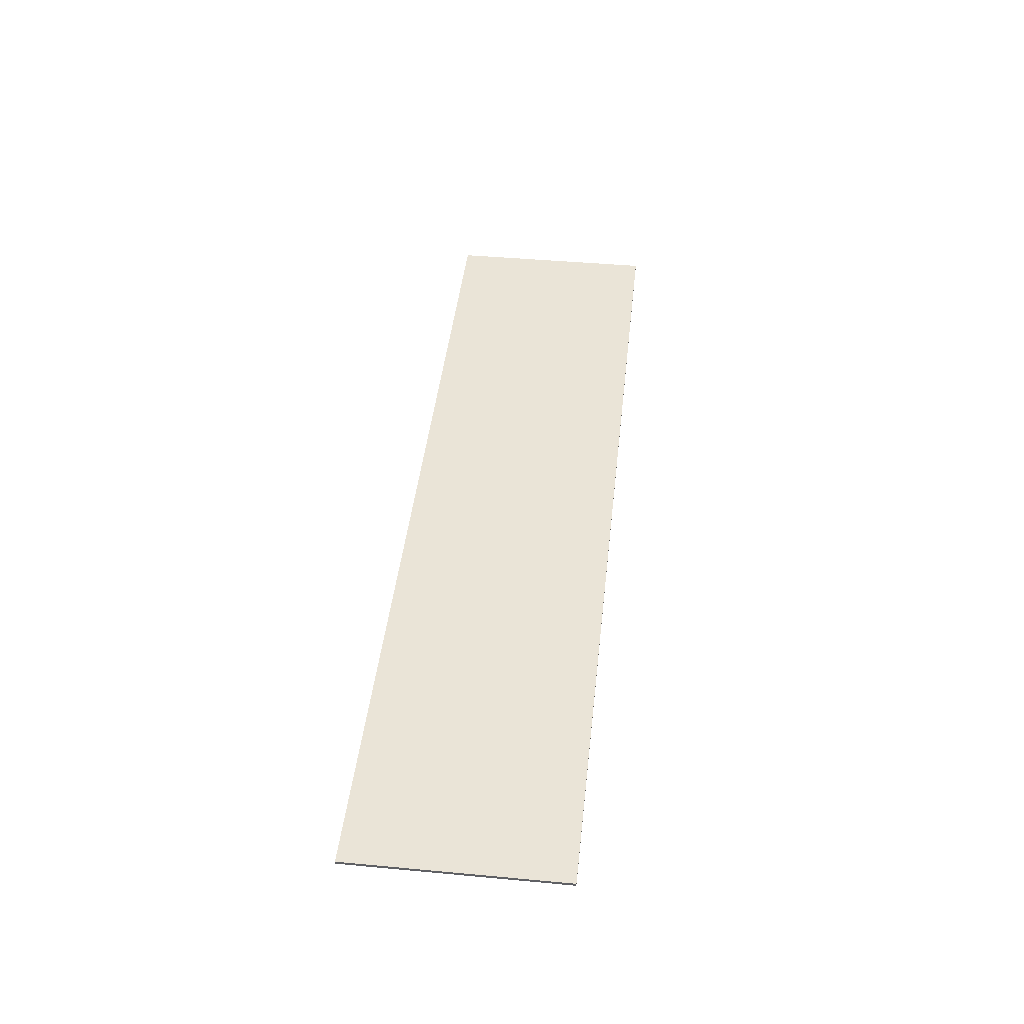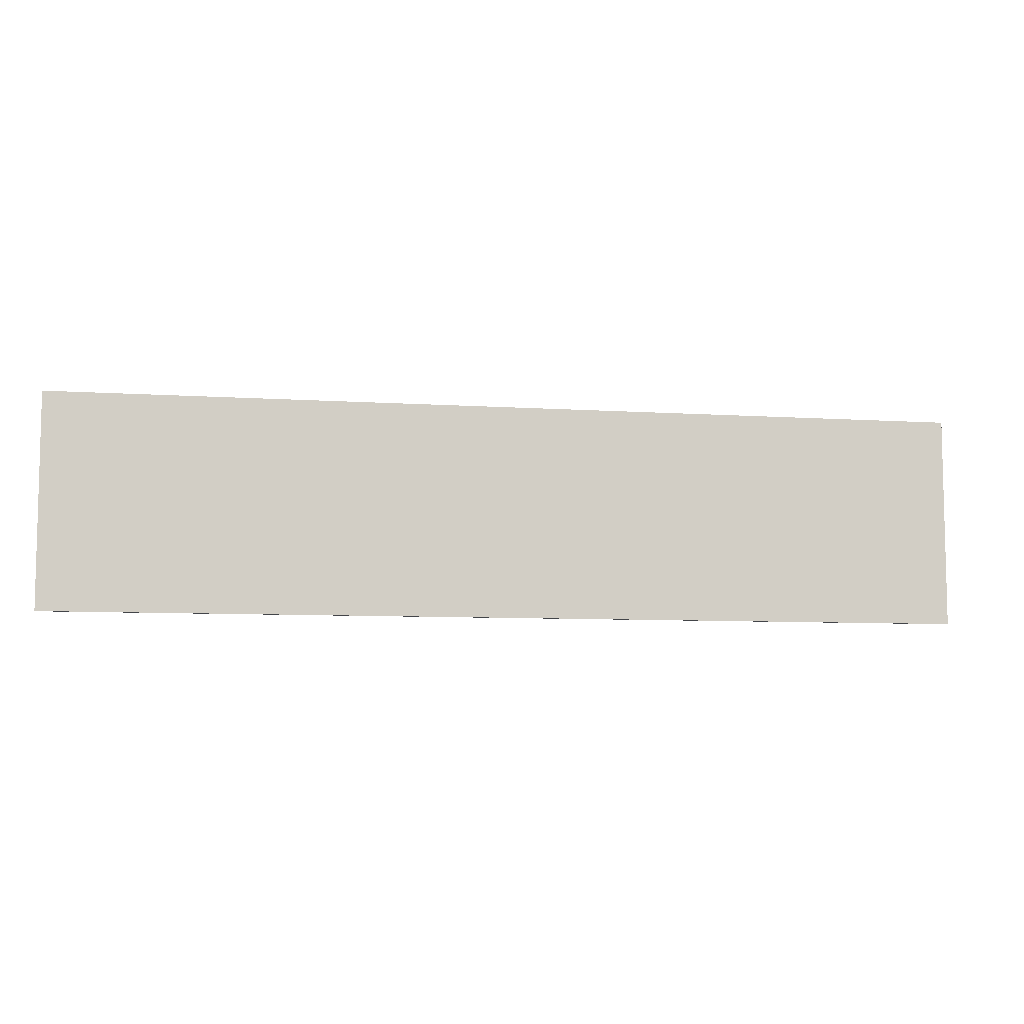
<metadata>
{"format":"obj","ext":"obj","renderer":"f3d","projection":"perspective","resolution":1024,"background":"white","views":[{"elev":43.6,"azim":96.2,"up":"+Y"},{"elev":-7.7,"azim":-10.6,"up":"+Z"}]}
</metadata>
<code>
v 1.95 0 0.45
v 1.95 0 -0.45
v -1.95 0 -0.45
v -1.95 0 0.45
v -1.95 -0.0125 0.45
v 1.95 -0.0125 0.45
v 1.95 0 0.45
v -1.95 0 0.45
v -1.95 -0.0125 -0.45
v -1.95 -0.0125 0.45
v -1.95 0 0.45
v -1.95 0 -0.45
v 1.95 -0.0125 -0.45
v -1.95 -0.0125 -0.45
v -1.95 0 -0.45
v 1.95 0 -0.45
v 1.95 -0.0125 0.45
v 1.95 -0.0125 -0.45
v 1.95 0 -0.45
v 1.95 0 0.45
v -1.47 -0.0125 -0.1951
v -1.58 -0.0125 -0.1997
v -1.58 -0.0125 -0.21
v -1.128 -0.0125 -0.21
v -1.236 -0.0125 -0.195
v -1.436 -0.0125 -0.1843
v -1.47 -0.0125 -0.1951
v -1.128 -0.0125 -0.21
v -1.601 -0.0125 0.1298
v -1.588 -0.0125 0.1211
v -1.497 -0.0125 0.1298
v -1.309 -0.0125 0.1745
v -1.309 -0.0125 0.1745
v -1.457 -0.0125 0.1256
v -1.435 -0.0125 0.1125
v -1.28 -0.0125 0.1745
v -1.309 -0.0125 0.1745
v -1.497 -0.0125 0.1298
v -1.457 -0.0125 0.1256
v -1.426 -0.0125 -0.1436
v -1.436 -0.0125 -0.1843
v -1.271 -0.0125 -0.183
v -1.28 -0.0125 -0.1436
v -1.236 -0.0125 -0.195
v -1.128 -0.0125 -0.21
v -1.128 -0.0125 -0.1997
v -1.426 -0.0125 0.0598
v -1.426 -0.0125 -0.1436
v -1.28 -0.0125 -0.1436
v -1.28 -0.0125 0.1745
v -1.28 -0.0125 0.1745
v -1.435 -0.0125 0.1125
v -1.426 -0.0125 0.0598
v -1.271 -0.0125 -0.183
v -1.436 -0.0125 -0.1843
v -1.236 -0.0125 -0.195
v -0.8125 -0.0125 -0.1727
v -0.8334 -0.0125 -0.187
v -0.7895 -0.0125 -0.2072
v -0.7625 -0.0125 -0.1666
v -0.7173 -0.0125 -0.1689
v -0.7625 -0.0125 -0.1666
v -0.7895 -0.0125 -0.2072
v -0.6492 -0.0125 -0.179
v -0.5057 -0.0125 -0.1925
v -0.5756 -0.0125 -0.1895
v -0.6243 -0.0125 -0.2167
v -0.408 -0.0125 -0.205
v -0.6243 -0.0125 -0.2167
v -0.5756 -0.0125 -0.1895
v -0.6492 -0.0125 -0.179
v -0.7895 -0.0125 -0.2072
v -0.7567 -0.0125 0.1288
v -0.8147 -0.0125 0.09505
v -0.7855 -0.0125 0.0906
v -0.6821 -0.0125 0.1252
v -0.6851 -0.0125 0.1538
v -0.7567 -0.0125 0.1288
v -0.6821 -0.0125 0.1252
v -0.5562 -0.0125 0.1368
v -0.603 -0.0125 -0.023
v -0.4911 -0.0125 0.00115
v -0.6314 -0.0125 -0.0147
v -0.6314 -0.0125 -0.023
v -0.4911 -0.0125 0.00115
v -0.603 -0.0125 -0.023
v -0.4676 -0.0125 -0.03205
v -0.3746 -0.0125 0.0131
v -0.5562 -0.0125 0.1368
v -0.4898 -0.0125 0.1745
v -0.597 -0.0125 0.1694
v -0.6851 -0.0125 0.1538
v -0.4898 -0.0125 0.1745
v -0.5562 -0.0125 0.1368
v -0.414 -0.0125 0.1191
v -0.3622 -0.0125 0.1671
v -0.3485 -0.0125 -0.1706
v -0.4212 -0.0125 -0.187
v -0.408 -0.0125 -0.205
v -0.2497 -0.0125 -0.17
v -0.4212 -0.0125 -0.187
v -0.5057 -0.0125 -0.1925
v -0.408 -0.0125 -0.205
v -0.2072 -0.0125 -0.0258
v -0.363 -0.0125 -0.0522
v -0.3126 -0.0125 -0.0758
v -0.1648 -0.0125 -0.0533
v -0.2497 -0.0125 -0.17
v -0.1754 -0.0125 -0.1309
v -0.2984 -0.0125 -0.1466
v -0.3485 -0.0125 -0.1706
v -0.2816 -0.0125 -0.1186
v -0.2984 -0.0125 -0.1466
v -0.1754 -0.0125 -0.1309
v -0.1505 -0.0125 -0.08525
v -0.1505 -0.0125 -0.08525
v -0.1648 -0.0125 -0.0533
v -0.3126 -0.0125 -0.0758
v -0.2816 -0.0125 -0.1186
v -0.3887 -0.0125 0.03255
v -0.4911 -0.0125 0.00115
v -0.3746 -0.0125 0.0131
v -0.251 -0.0125 0.0563
v -0.3746 -0.0125 0.0131
v -0.4676 -0.0125 -0.03205
v -0.363 -0.0125 -0.0522
v -0.2774 -0.0125 -0.0034
v -0.2683 -0.0125 0.145
v -0.3622 -0.0125 0.1671
v -0.414 -0.0125 0.1191
v -0.2099 -0.0125 0.0981
v -0.3569 -0.0125 0.07285
v -0.3887 -0.0125 0.03255
v -0.251 -0.0125 0.0563
v -0.2099 -0.0125 0.0981
v -0.414 -0.0125 0.1191
v -0.3569 -0.0125 0.07285
v -0.2099 -0.0125 0.0981
v -0.2774 -0.0125 -0.0034
v -0.363 -0.0125 -0.0522
v -0.2072 -0.0125 -0.0258
v 0.5366 -0.0125 -0.1105
v 0.5366 -0.0125 -0.21
v 0.6828 -0.0125 -0.21
v 0.6828 -0.0125 -0.1105
v 0.02835 -0.0125 -0.1105
v 0.5366 -0.0125 -0.1105
v 0.1151 -0.0125 -0.0711
v 0.02835 -0.0125 -0.075
v 0.02835 -0.0125 -0.075
v 0.1151 -0.0125 -0.0711
v 0.5366 -0.0125 0.1159
v 0.5854 -0.0125 0.1745
v 0.6828 -0.0125 -0.0711
v 0.5366 -0.0125 0.1159
v 0.5366 -0.0125 -0.0711
v 0.6828 -0.0125 -0.1105
v 0.5366 -0.0125 -0.0711
v 0.1151 -0.0125 -0.0711
v 0.5366 -0.0125 -0.1105
v 0.6828 -0.0125 -0.1105
v 0.6828 -0.0125 -0.1105
v 0.8439 -0.0125 -0.1105
v 0.8439 -0.0125 -0.0711
v 0.6828 -0.0125 -0.0711
v 0.6828 -0.0125 0.1745
v 0.5854 -0.0125 0.1745
v 0.5366 -0.0125 0.1159
v 0.6828 -0.0125 -0.0711
v 1.161 -0.0125 -0.1014
v 0.9966 -0.0125 -0.09395
v 1.069 -0.0125 -0.153
v 1.207 -0.0125 -0.1578
v 1.146 -0.0125 -0.0308
v 0.9724 -0.0125 -0.02385
v 0.9966 -0.0125 -0.09395
v 1.161 -0.0125 -0.1014
v 1.27 -0.0125 -0.1888
v 1.198 -0.0125 -0.2007
v 1.355 -0.0125 -0.2167
v 1.358 -0.0125 -0.1991
v 1.198 -0.0125 -0.2007
v 1.27 -0.0125 -0.1888
v 1.207 -0.0125 -0.1578
v 1.069 -0.0125 -0.153
v 1.358 -0.0125 -0.1991
v 1.355 -0.0125 -0.2167
v 1.443 -0.0125 -0.2115
v 1.457 -0.0125 -0.1857
v 1.034 -0.0125 0.08715
v 0.9879 -0.0125 0.03615
v 1.169 -0.0125 0.0667
v 1.202 -0.0125 0.1096
v 1.107 -0.0125 0.1278
v 1.034 -0.0125 0.08715
v 1.202 -0.0125 0.1096
v 1.256 -0.0125 0.1393
v 0.9879 -0.0125 0.03615
v 0.9724 -0.0125 -0.02385
v 1.152 -0.0125 0.0176
v 1.169 -0.0125 0.0667
v 1.199 -0.0125 0.1565
v 1.107 -0.0125 0.1278
v 1.256 -0.0125 0.1393
v 1.363 -0.0125 0.1562
v 1.152 -0.0125 0.0176
v 0.9724 -0.0125 -0.02385
v 1.146 -0.0125 -0.0308
v 1.457 -0.0125 -0.1857
v 1.443 -0.0125 -0.2115
v 1.535 -0.0125 -0.196
v 1.535 -0.0125 -0.1406
v 1.535 -0.0125 -0.1406
v 1.535 -0.0125 -0.196
v 1.62 -0.0125 -0.169
v 1.689 -0.0125 -0.1294
v 1.565 -0.0125 -0.08295
v 1.535 -0.0125 -0.1406
v 1.689 -0.0125 -0.1294
v 1.734 -0.0125 -0.07865
v 1.565 -0.0125 -0.08295
v 1.734 -0.0125 -0.07865
v 1.749 -0.0125 -0.018
v 1.575 -0.0125 -0.0058
v 1.451 -0.0125 0.147
v 1.612 -0.0125 0.1303
v 1.495 -0.0125 0.1635
v 1.364 -0.0125 0.1745
v 1.364 -0.0125 0.1745
v 1.363 -0.0125 0.1562
v 1.451 -0.0125 0.147
v 1.364 -0.0125 0.1745
v 1.199 -0.0125 0.1565
v 1.363 -0.0125 0.1562
v 1.612 -0.0125 0.1303
v 1.451 -0.0125 0.147
v 1.533 -0.0125 0.1017
v 1.688 -0.0125 0.08955
v 1.734 -0.0125 0.0401
v 1.565 -0.0125 0.0533
v 1.575 -0.0125 -0.0058
v 1.749 -0.0125 -0.018
v 1.565 -0.0125 0.0533
v 1.734 -0.0125 0.0401
v 1.688 -0.0125 0.08955
v 1.533 -0.0125 0.1017
v -1.95 -0.0125 -0.45
v -1.58 -0.0125 -0.21
v -1.58 -0.0125 -0.1997
v -1.588 -0.0125 0.1211
v -1.128 -0.0125 -0.21
v -1.58 -0.0125 -0.21
v -1.95 -0.0125 -0.45
v -0.6243 -0.0125 -0.2167
v -0.8334 -0.0125 -0.187
v -1.128 -0.0125 -0.1997
v -1.128 -0.0125 -0.21
v -0.7895 -0.0125 -0.2072
v -0.7895 -0.0125 -0.2072
v -1.128 -0.0125 -0.21
v -0.6243 -0.0125 -0.2167
v -1.58 -0.0125 -0.1997
v -1.47 -0.0125 -0.1951
v -1.436 -0.0125 -0.1843
v -1.426 -0.0125 -0.1436
v -0.8125 -0.0125 -0.1727
v -1.28 -0.0125 -0.1436
v -1.128 -0.0125 -0.1997
v -0.8334 -0.0125 -0.187
v -1.271 -0.0125 -0.183
v -1.236 -0.0125 -0.195
v -1.128 -0.0125 -0.1997
v -1.28 -0.0125 -0.1436
v -0.6314 -0.0125 -0.023
v -1.28 -0.0125 -0.1436
v -0.8125 -0.0125 -0.1727
v -0.7625 -0.0125 -0.1666
v -1.58 -0.0125 -0.1997
v -1.426 -0.0125 -0.1436
v -1.426 -0.0125 0.0598
v -1.588 -0.0125 0.1211
v -0.2816 -0.0125 -0.1186
v -0.6492 -0.0125 -0.179
v -0.5756 -0.0125 -0.1895
v -0.2984 -0.0125 -0.1466
v -0.5057 -0.0125 -0.1925
v -0.4212 -0.0125 -0.187
v -0.3485 -0.0125 -0.1706
v -0.5756 -0.0125 -0.1895
v 0.5366 -0.0125 -0.21
v -0.408 -0.0125 -0.205
v -0.6243 -0.0125 -0.2167
v 1.95 -0.0125 -0.45
v -0.2984 -0.0125 -0.1466
v -0.5756 -0.0125 -0.1895
v -0.3485 -0.0125 -0.1706
v -0.6314 -0.0125 -0.023
v -0.7625 -0.0125 -0.1666
v -0.7173 -0.0125 -0.1689
v -0.603 -0.0125 -0.023
v -0.3126 -0.0125 -0.0758
v -0.363 -0.0125 -0.0522
v -0.4676 -0.0125 -0.03205
v -0.6492 -0.0125 -0.179
v -0.7173 -0.0125 -0.1689
v -0.6492 -0.0125 -0.179
v -0.4676 -0.0125 -0.03205
v -0.603 -0.0125 -0.023
v -0.3126 -0.0125 -0.0758
v -0.6492 -0.0125 -0.179
v -0.2816 -0.0125 -0.1186
v -0.2497 -0.0125 -0.17
v -0.408 -0.0125 -0.205
v 0.5366 -0.0125 -0.21
v 0.02835 -0.0125 -0.1105
v -0.6243 -0.0125 -0.2167
v -1.95 -0.0125 -0.45
v 1.95 -0.0125 -0.45
v -1.435 -0.0125 0.1125
v -1.497 -0.0125 0.1298
v -1.588 -0.0125 0.1211
v -1.426 -0.0125 0.0598
v -1.497 -0.0125 0.1298
v -1.435 -0.0125 0.1125
v -1.457 -0.0125 0.1256
v -0.6314 -0.0125 -0.0147
v -0.7855 -0.0125 0.0906
v -0.8147 -0.0125 0.09505
v -1.28 -0.0125 -0.1436
v -1.28 -0.0125 0.1745
v -1.28 -0.0125 -0.1436
v -0.8147 -0.0125 0.09505
v -0.7567 -0.0125 0.1288
v -0.3887 -0.0125 0.03255
v -0.6821 -0.0125 0.1252
v -0.7855 -0.0125 0.0906
v -0.4911 -0.0125 0.00115
v -1.95 -0.0125 0.45
v -1.95 -0.0125 -0.45
v -1.588 -0.0125 0.1211
v -1.95 -0.0125 0.45
v -1.601 -0.0125 0.1298
v -1.309 -0.0125 0.1745
v -1.95 -0.0125 0.45
v -1.601 -0.0125 0.1298
v -1.588 -0.0125 0.1211
v -1.28 -0.0125 0.1745
v -0.7567 -0.0125 0.1288
v -0.6851 -0.0125 0.1538
v -1.95 -0.0125 0.45
v -1.309 -0.0125 0.1745
v -1.28 -0.0125 0.1745
v -0.4898 -0.0125 0.1745
v -1.95 -0.0125 0.45
v -1.28 -0.0125 0.1745
v -0.597 -0.0125 0.1694
v -1.28 -0.0125 0.1745
v -0.6851 -0.0125 0.1538
v -0.597 -0.0125 0.1694
v -0.251 -0.0125 0.0563
v -0.3746 -0.0125 0.0131
v -0.2774 -0.0125 -0.0034
v -0.6821 -0.0125 0.1252
v -0.3887 -0.0125 0.03255
v -0.3569 -0.0125 0.07285
v -0.5562 -0.0125 0.1368
v -0.5562 -0.0125 0.1368
v -0.3569 -0.0125 0.07285
v -0.414 -0.0125 0.1191
v 0.5854 -0.0125 0.1745
v -0.3622 -0.0125 0.1671
v -0.2683 -0.0125 0.145
v 1.95 -0.0125 0.45
v -1.95 -0.0125 0.45
v -0.4898 -0.0125 0.1745
v 0.5854 -0.0125 0.1745
v -0.251 -0.0125 0.0563
v -0.2774 -0.0125 -0.0034
v -0.2072 -0.0125 -0.0258
v 0.02835 -0.0125 -0.075
v -0.7855 -0.0125 0.0906
v -0.6314 -0.0125 -0.0147
v -0.4911 -0.0125 0.00115
v -0.6314 -0.0125 -0.0147
v -1.28 -0.0125 -0.1436
v -0.6314 -0.0125 -0.023
v 0.5854 -0.0125 0.1745
v -0.4898 -0.0125 0.1745
v -0.3622 -0.0125 0.1671
v 0.02835 -0.0125 -0.1105
v -0.1754 -0.0125 -0.1309
v -0.2497 -0.0125 -0.17
v 0.5366 -0.0125 -0.1105
v 0.02835 -0.0125 -0.1105
v 0.5366 -0.0125 -0.21
v -0.1505 -0.0125 -0.08525
v -0.1754 -0.0125 -0.1309
v 0.02835 -0.0125 -0.1105
v 0.02835 -0.0125 -0.075
v 0.8439 -0.0125 -0.1105
v 0.6828 -0.0125 -0.1105
v 0.6828 -0.0125 -0.21
v 1.069 -0.0125 -0.153
v 1.069 -0.0125 -0.153
v 0.6828 -0.0125 -0.21
v 1.198 -0.0125 -0.2007
v 0.6828 -0.0125 -0.21
v 0.5366 -0.0125 -0.21
v 1.95 -0.0125 -0.45
v 1.355 -0.0125 -0.2167
v -0.1648 -0.0125 -0.0533
v -0.1505 -0.0125 -0.08525
v 0.02835 -0.0125 -0.075
v 0.8439 -0.0125 -0.1105
v 1.069 -0.0125 -0.153
v 0.9966 -0.0125 -0.09395
v 0.8439 -0.0125 -0.0711
v 0.5366 -0.0125 0.1159
v 0.1151 -0.0125 -0.0711
v 0.5366 -0.0125 -0.0711
v 1.198 -0.0125 -0.2007
v 0.6828 -0.0125 -0.21
v 1.355 -0.0125 -0.2167
v 1.535 -0.0125 -0.196
v 1.443 -0.0125 -0.2115
v 1.95 -0.0125 -0.45
v 1.443 -0.0125 -0.2115
v 1.355 -0.0125 -0.2167
v 1.95 -0.0125 -0.45
v 1.27 -0.0125 -0.1888
v 1.358 -0.0125 -0.1991
v 1.457 -0.0125 -0.1857
v 1.207 -0.0125 -0.1578
v 1.62 -0.0125 -0.169
v 1.535 -0.0125 -0.196
v 1.95 -0.0125 -0.45
v 1.207 -0.0125 -0.1578
v 1.457 -0.0125 -0.1857
v 1.535 -0.0125 -0.1406
v 1.161 -0.0125 -0.1014
v 1.161 -0.0125 -0.1014
v 1.535 -0.0125 -0.1406
v 1.565 -0.0125 -0.08295
v 1.146 -0.0125 -0.0308
v 1.689 -0.0125 -0.1294
v 1.62 -0.0125 -0.169
v 1.95 -0.0125 -0.45
v 1.734 -0.0125 -0.07865
v 1.689 -0.0125 -0.1294
v 1.95 -0.0125 -0.45
v 1.749 -0.0125 -0.018
v 1.734 -0.0125 -0.07865
v 1.95 -0.0125 -0.45
v 1.95 -0.0125 0.45
v -0.2072 -0.0125 -0.0258
v -0.1648 -0.0125 -0.0533
v 0.02835 -0.0125 -0.075
v 0.6828 -0.0125 -0.0711
v 0.8439 -0.0125 -0.0711
v 0.9724 -0.0125 -0.02385
v 0.9879 -0.0125 0.03615
v 0.9724 -0.0125 -0.02385
v 0.8439 -0.0125 -0.0711
v 0.9966 -0.0125 -0.09395
v 1.169 -0.0125 0.0667
v 1.152 -0.0125 0.0176
v 1.565 -0.0125 0.0533
v 1.533 -0.0125 0.1017
v 0.6828 -0.0125 0.1745
v 0.6828 -0.0125 -0.0711
v 0.9879 -0.0125 0.03615
v 1.034 -0.0125 0.08715
v 0.5854 -0.0125 0.1745
v -0.2683 -0.0125 0.145
v -0.2099 -0.0125 0.0981
v 0.02835 -0.0125 -0.075
v -0.2099 -0.0125 0.0981
v -0.251 -0.0125 0.0563
v 0.02835 -0.0125 -0.075
v 0.6828 -0.0125 0.1745
v 1.107 -0.0125 0.1278
v 1.199 -0.0125 0.1565
v 0.6828 -0.0125 0.1745
v 1.034 -0.0125 0.08715
v 1.107 -0.0125 0.1278
v 1.95 -0.0125 0.45
v 0.5854 -0.0125 0.1745
v 0.6828 -0.0125 0.1745
v 1.575 -0.0125 -0.0058
v 1.152 -0.0125 0.0176
v 1.146 -0.0125 -0.0308
v 1.565 -0.0125 -0.08295
v 1.202 -0.0125 0.1096
v 1.169 -0.0125 0.0667
v 1.533 -0.0125 0.1017
v 1.256 -0.0125 0.1393
v 1.95 -0.0125 0.45
v 1.688 -0.0125 0.08955
v 1.734 -0.0125 0.0401
v 1.95 -0.0125 0.45
v 1.734 -0.0125 0.0401
v 1.749 -0.0125 -0.018
v 1.565 -0.0125 0.0533
v 1.152 -0.0125 0.0176
v 1.575 -0.0125 -0.0058
v 1.451 -0.0125 0.147
v 1.363 -0.0125 0.1562
v 1.256 -0.0125 0.1393
v 1.533 -0.0125 0.1017
v 1.364 -0.0125 0.1745
v 1.95 -0.0125 0.45
v 0.6828 -0.0125 0.1745
v 1.199 -0.0125 0.1565
v 1.95 -0.0125 0.45
v 1.364 -0.0125 0.1745
v 1.495 -0.0125 0.1635
v 1.95 -0.0125 0.45
v 1.495 -0.0125 0.1635
v 1.612 -0.0125 0.1303
v 1.95 -0.0125 0.45
v 1.612 -0.0125 0.1303
v 1.688 -0.0125 0.08955
g mesh3159552
f 1 2 3
f 3 4 1
f 5 6 7
f 7 8 5
f 9 10 11
f 11 12 9
f 13 14 15
f 15 16 13
f 17 18 19
f 19 20 17
g mesh3159554
f 21 22 23
f 23 24 21
f 25 26 27
f 27 28 25
f 29 30 31
f 31 32 29
f 33 34 35
f 35 36 33
f 37 38 39
f 40 41 42
f 42 43 40
f 44 45 46
f 47 48 49
f 49 50 47
f 51 52 53
f 54 55 56
f 57 58 59
f 59 60 57
f 61 62 63
f 63 64 61
f 65 66 67
f 67 68 65
f 69 70 71
f 71 72 69
f 73 74 75
f 75 76 73
f 77 78 79
f 79 80 77
f 81 82 83
f 83 84 81
f 85 86 87
f 87 88 85
f 89 90 91
f 91 92 89
f 93 94 95
f 95 96 93
f 97 98 99
f 99 100 97
f 101 102 103
f 104 105 106
f 106 107 104
f 108 109 110
f 110 111 108
f 112 113 114
f 114 115 112
f 116 117 118
f 118 119 116
f 120 121 122
f 122 123 120
f 124 125 126
f 126 127 124
f 128 129 130
f 130 131 128
f 132 133 134
f 134 135 132
f 136 137 138
f 139 140 141
f 142 143 144
f 144 145 142
f 146 147 148
f 148 149 146
f 150 151 152
f 152 153 150
f 154 155 156
f 156 157 154
f 158 159 160
f 160 161 158
f 162 163 164
f 164 165 162
f 166 167 168
f 168 169 166
f 170 171 172
f 172 173 170
f 174 175 176
f 176 177 174
f 178 179 180
f 180 181 178
f 182 183 184
f 184 185 182
f 186 187 188
f 188 189 186
f 190 191 192
f 192 193 190
f 194 195 196
f 196 197 194
f 198 199 200
f 200 201 198
f 202 203 204
f 204 205 202
f 206 207 208
f 209 210 211
f 211 212 209
f 213 214 215
f 215 216 213
f 217 218 219
f 219 220 217
f 221 222 223
f 223 224 221
f 225 226 227
f 227 228 225
f 229 230 231
f 232 233 234
f 235 236 237
f 237 238 235
f 239 240 241
f 241 242 239
f 243 244 245
f 245 246 243
f 247 248 249
f 249 250 247
f 251 252 253
f 253 254 251
f 255 256 257
f 257 258 255
f 259 260 261
f 262 263 264
f 264 265 262
f 266 267 268
f 268 269 266
f 270 271 272
f 272 273 270
f 274 275 276
f 276 277 274
f 278 279 280
f 280 281 278
f 282 283 284
f 284 285 282
f 286 287 288
f 288 289 286
f 290 291 292
f 292 293 290
f 294 295 296
f 297 298 299
f 299 300 297
f 301 302 303
f 303 304 301
f 305 306 307
f 307 308 305
f 309 310 311
f 312 313 314
f 314 315 312
f 316 317 318
f 319 320 321
f 321 322 319
f 323 324 325
f 326 327 328
f 328 329 326
f 330 331 332
f 332 333 330
f 334 335 336
f 336 337 334
f 338 339 340
f 341 342 343
f 344 345 346
f 347 348 349
f 350 351 352
f 353 354 355
f 355 356 353
f 357 358 359
f 360 361 362
f 363 364 365
f 365 366 363
f 367 368 369
f 370 371 372
f 373 374 375
f 375 376 373
f 377 378 379
f 379 380 377
f 381 382 383
f 384 385 386
f 387 388 389
f 390 391 392
f 393 394 395
f 396 397 398
f 398 399 396
f 400 401 402
f 402 403 400
f 404 405 406
f 407 408 409
f 409 410 407
f 411 412 413
f 414 415 416
f 416 417 414
f 418 419 420
f 421 422 423
f 424 425 426
f 427 428 429
f 430 431 432
f 432 433 430
f 434 435 436
f 437 438 439
f 439 440 437
f 441 442 443
f 443 444 441
f 445 446 447
f 448 449 450
f 451 452 453
f 453 454 451
f 455 456 457
f 458 459 460
f 460 461 458
f 462 463 464
f 465 466 467
f 467 468 465
f 469 470 471
f 471 472 469
f 473 474 475
f 475 476 473
f 477 478 479
f 480 481 482
f 483 484 485
f 486 487 488
f 489 490 491
f 491 492 489
f 493 494 495
f 495 496 493
f 497 498 499
f 500 501 502
f 503 504 505
f 506 507 508
f 508 509 506
f 510 511 512
f 512 513 510
f 514 515 516
f 517 518 519
f 520 521 522

</code>
